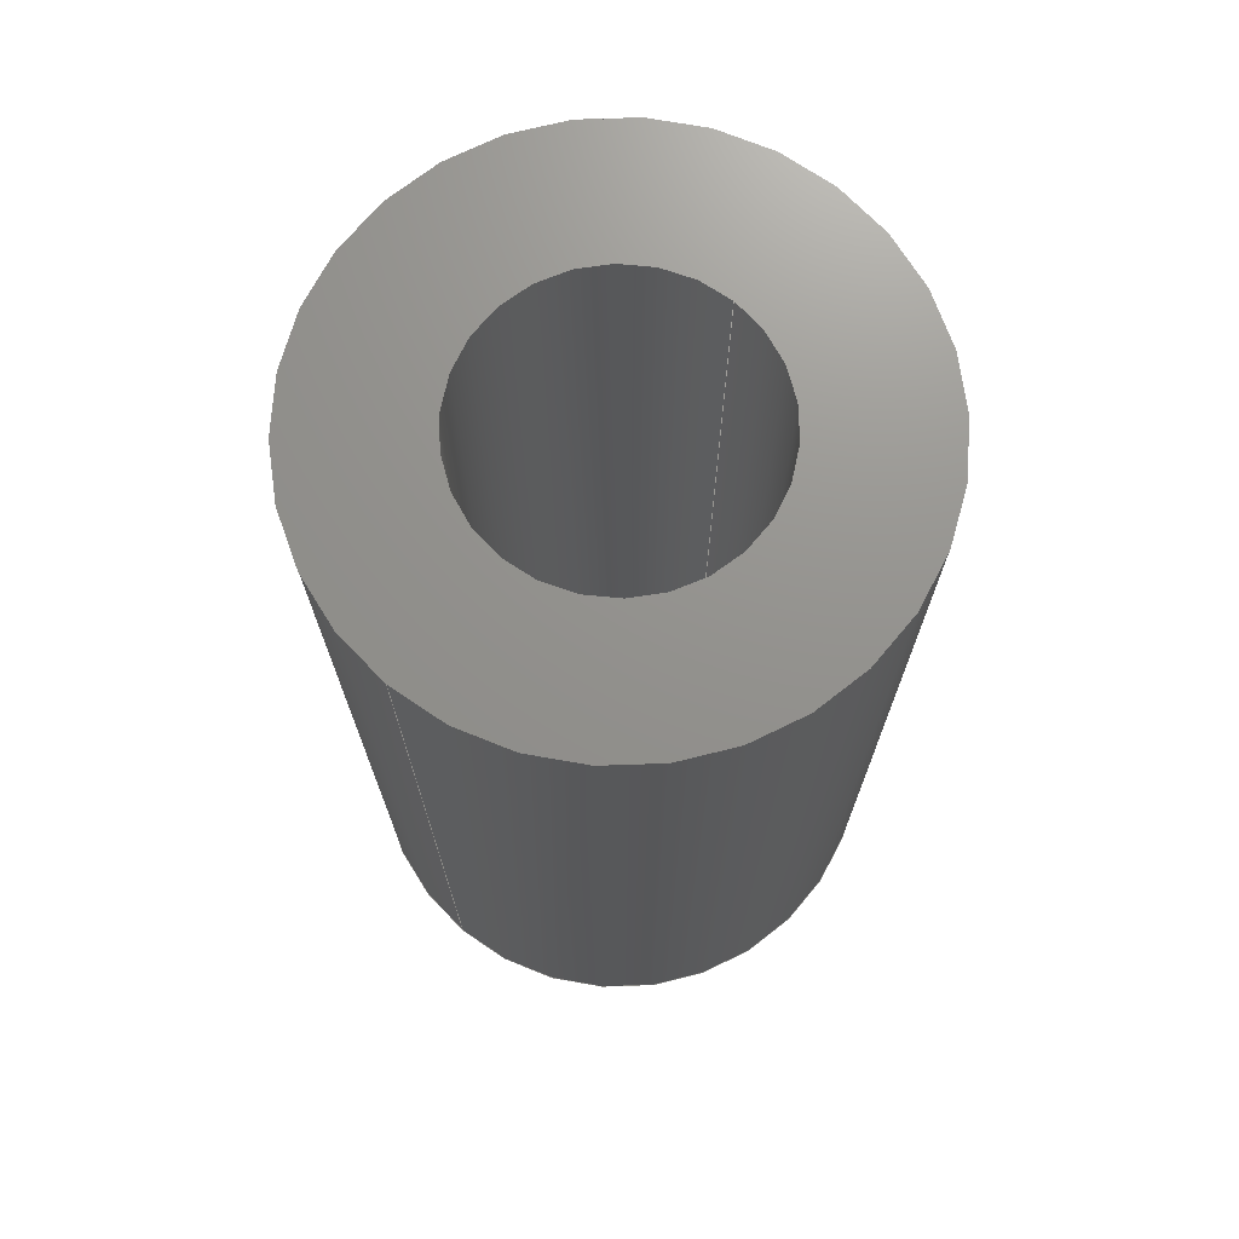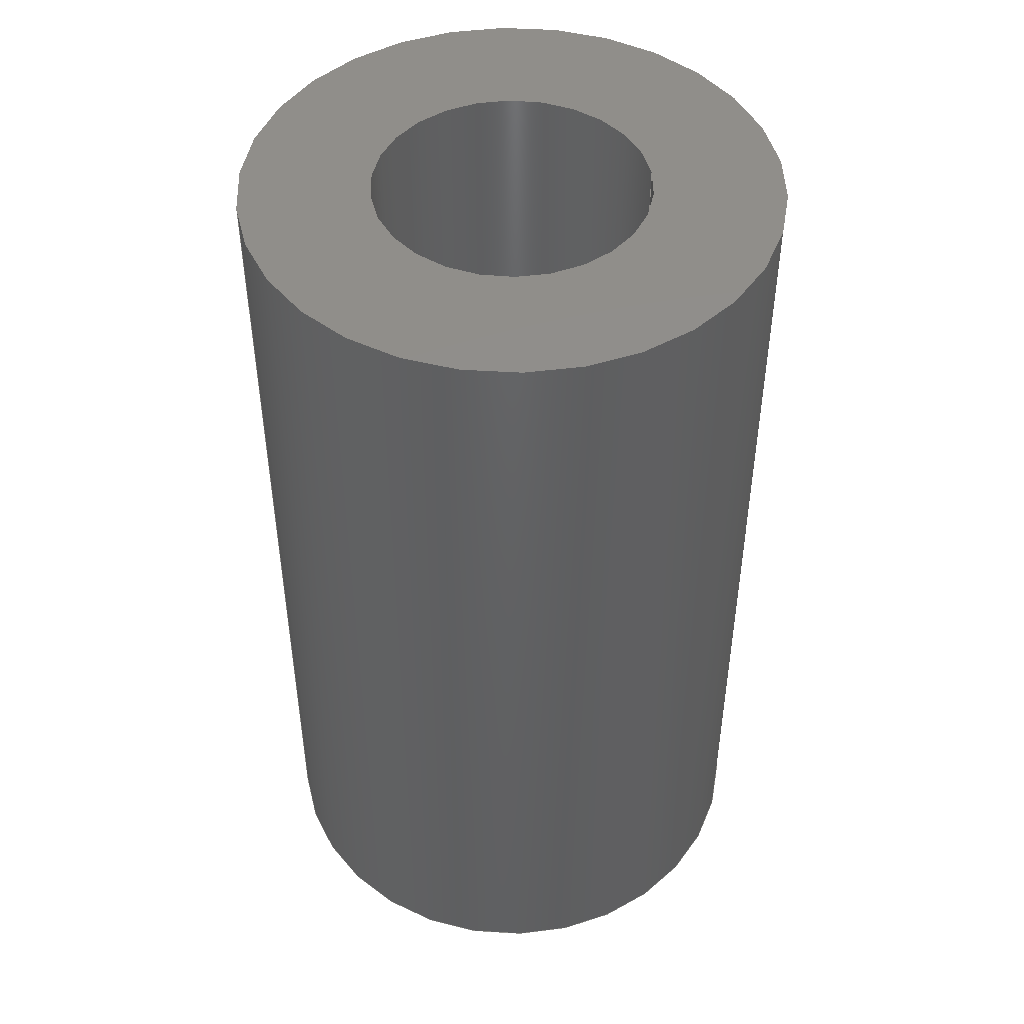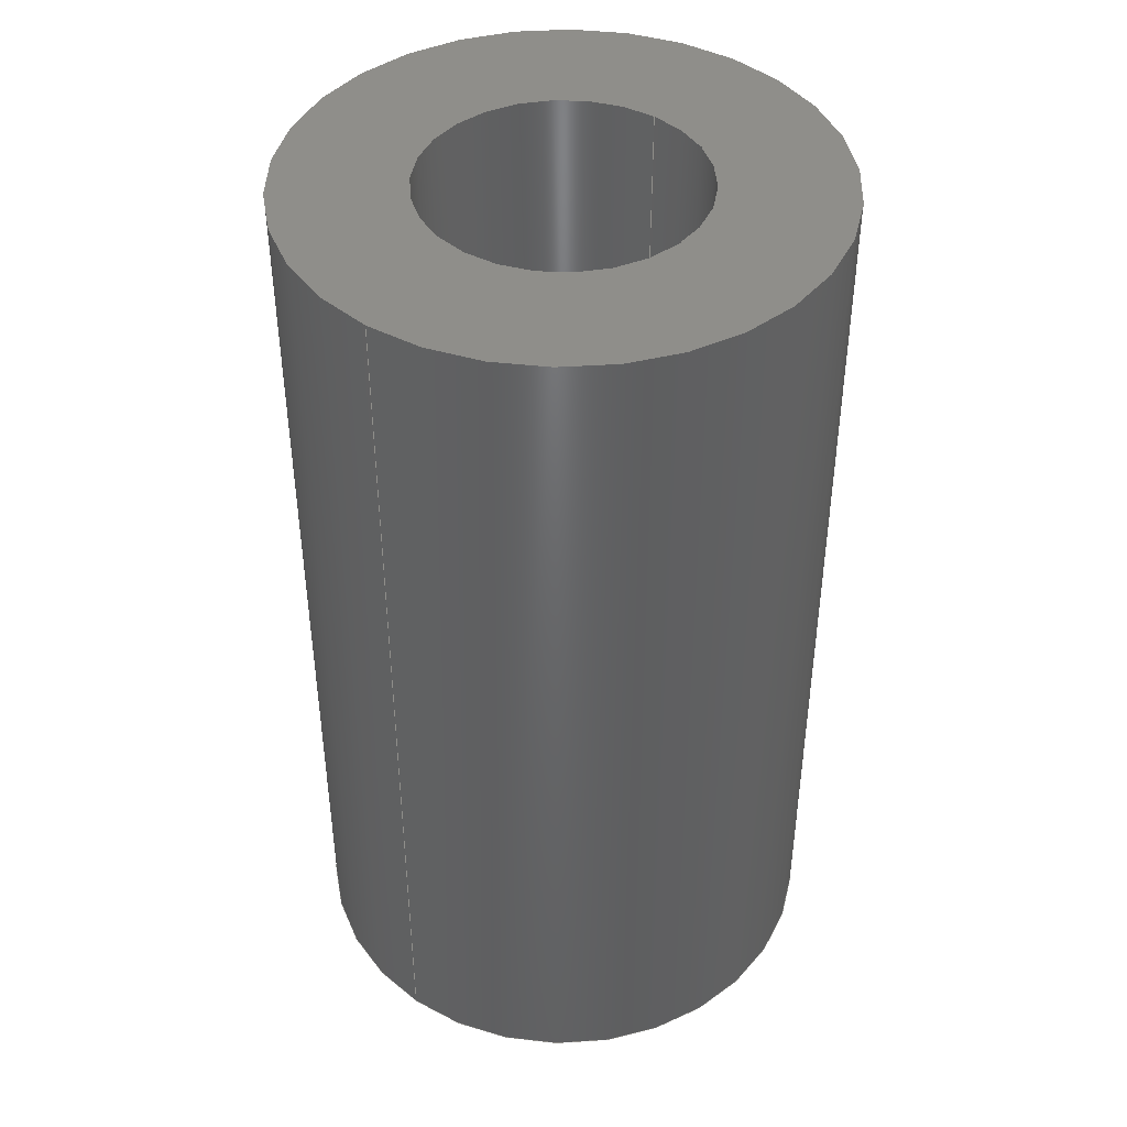
<metadata>
{"format":"step","ext":"step","renderer":"f3d","projection":"perspective","resolution":1024,"background":"white","views":[{"elev":71.7,"azim":-50.0,"up":"+Z"},{"elev":47.0,"azim":-8.0,"up":"+Z"},{"elev":43.1,"azim":-52.3,"up":"+Z"}]}
</metadata>
<code>
ISO-10303-21;
DATA;
#1 = CARTESIAN_POINT ( 'NONE',  ( -4.15, 0, 0 ) ) ;
#2 = CARTESIAN_POINT ( 'NONE',  ( -4.15, 0, 28 ) ) ;
#3 = ADVANCED_FACE ( 'NONE', ( #48, #14 ), #94, .F. ) ;
#4 = ADVANCED_FACE ( 'NONE', ( #49 ), #54, .T. ) ;
#5 = ADVANCED_FACE ( 'NONE', ( #52 ), #56, .F. ) ;
#6 = ORIENTED_EDGE ( 'NONE', *, *, #194, .F. ) ;
#7 = ORIENTED_EDGE ( 'NONE', *, *, #189, .F. ) ;
#8 = ORIENTED_EDGE ( 'NONE', *, *, #199, .T. ) ;
#9 = EDGE_LOOP ( 'NONE', ( #22, #21 ) ) ;
#10 = ORIENTED_EDGE ( 'NONE', *, *, #196, .T. ) ;
#11 = ORIENTED_EDGE ( 'NONE', *, *, #189, .T. ) ;
#12 = ORIENTED_EDGE ( 'NONE', *, *, #194, .T. ) ;
#13 = ORIENTED_EDGE ( 'NONE', *, *, #191, .T. ) ;
#14 = FACE_BOUND ( 'NONE', #9, .T. ) ;
#15 = ORIENTED_EDGE ( 'NONE', *, *, #190, .F. ) ;
#16 = ORIENTED_EDGE ( 'NONE', *, *, #198, .T. ) ;
#17 = ORIENTED_EDGE ( 'NONE', *, *, #201, .F. ) ;
#18 = CLOSED_SHELL ( 'NONE', ( #247, #248, #249, #3, #4, #5 ) ) ;
#19 = ORIENTED_EDGE ( 'NONE', *, *, #197, .F. ) ;
#20 = ORIENTED_EDGE ( 'NONE', *, *, #192, .F. ) ;
#21 = ORIENTED_EDGE ( 'NONE', *, *, #201, .T. ) ;
#22 = ORIENTED_EDGE ( 'NONE', *, *, #190, .T. ) ;
#23 = ORIENTED_EDGE ( 'NONE', *, *, #195, .F. ) ;
#24 = ORIENTED_EDGE ( 'NONE', *, *, #199, .F. ) ;
#25 = ORIENTED_EDGE ( 'NONE', *, *, #198, .F. ) ;
#26 = ORIENTED_EDGE ( 'NONE', *, *, #191, .F. ) ;
#27 = ORIENTED_EDGE ( 'NONE', *, *, #193, .T. ) ;
#28 = ORIENTED_EDGE ( 'NONE', *, *, #197, .T. ) ;
#29 = ORIENTED_EDGE ( 'NONE', *, *, #196, .F. ) ;
#30 = ORIENTED_EDGE ( 'NONE', *, *, #195, .T. ) ;
#31 = ORIENTED_EDGE ( 'NONE', *, *, #192, .T. ) ;
#32 = ORIENTED_EDGE ( 'NONE', *, *, #193, .F. ) ;
#33 = EDGE_LOOP ( 'NONE', ( #32, #31, #30, #29 ) ) ;
#34 = EDGE_LOOP ( 'NONE', ( #24, #23 ) ) ;
#35 = EDGE_LOOP ( 'NONE', ( #26, #25 ) ) ;
#36 = EDGE_LOOP ( 'NONE', ( #13, #12, #15, #7 ) ) ;
#37 = EDGE_LOOP ( 'NONE', ( #6, #16, #11, #17 ) ) ;
#38 = EDGE_LOOP ( 'NONE', ( #20, #19, #10, #8 ) ) ;
#39 = EDGE_LOOP ( 'NONE', ( #28, #27 ) ) ;
#40 = VERTEX_POINT ( 'NONE', #84 ) ;
#41 = VERTEX_POINT ( 'NONE', #91 ) ;
#42 = VERTEX_POINT ( 'NONE', #82 ) ;
#43 = VERTEX_POINT ( 'NONE', #93 ) ;
#44 = VERTEX_POINT ( 'NONE', #92 ) ;
#45 = VERTEX_POINT ( 'NONE', #79 ) ;
#46 = VERTEX_POINT ( 'NONE', #1 ) ;
#47 = VERTEX_POINT ( 'NONE', #95 ) ;
#48 = FACE_OUTER_BOUND ( 'NONE', #34, .T. ) ;
#49 = FACE_OUTER_BOUND ( 'NONE', #38, .T. ) ;
#50 = LINE ( 'NONE', #124, #51 ) ;
#51 = VECTOR ( 'NONE', #120, 1000 ) ;
#52 = FACE_OUTER_BOUND ( 'NONE', #37, .T. ) ;
#53 = CIRCLE ( 'NONE', #188, 4.15 ) ;
#54 = CYLINDRICAL_SURFACE ( 'NONE', #185, 8 ) ;
#55 = LINE ( 'NONE', #131, #63 ) ;
#56 = CYLINDRICAL_SURFACE ( 'NONE', #203, 4.15 ) ;
#57 = VECTOR ( 'NONE', #119, 1000 ) ;
#58 = CIRCLE ( 'NONE', #186, 4.15 ) ;
#59 = LINE ( 'NONE', #2, #57 ) ;
#60 = CIRCLE ( 'NONE', #202, 8 ) ;
#61 = CIRCLE ( 'NONE', #204, 8 ) ;
#62 = CIRCLE ( 'NONE', #200, 8 ) ;
#63 = VECTOR ( 'NONE', #128, 1000 ) ;
#64 = LINE ( 'NONE', #129, #66 ) ;
#65 = FACE_OUTER_BOUND ( 'NONE', #36, .T. ) ;
#66 = VECTOR ( 'NONE', #130, 1000 ) ;
#67 = CIRCLE ( 'NONE', #205, 4.15 ) ;
#68 = CIRCLE ( 'NONE', #210, 8 ) ;
#69 = CIRCLE ( 'NONE', #207, 4.15 ) ;
#70 = FACE_OUTER_BOUND ( 'NONE', #39, .T. ) ;
#71 = FACE_OUTER_BOUND ( 'NONE', #33, .T. ) ;
#72 = ORGANIZATION ( 'UNSPECIFIED', 'UNSPECIFIED', '' ) ;
#73 = CYLINDRICAL_SURFACE ( 'NONE', #209, 4.15 ) ;
#74 = CYLINDRICAL_SURFACE ( 'NONE', #208, 8 ) ;
#75 = FACE_BOUND ( 'NONE', #35, .T. ) ;
#76 = SHAPE_DEFINITION_REPRESENTATION ( #78, #96 ) ;
#77 = DESIGN_CONTEXT ( 'detailed design', #170, 'design' ) ;
#78 = PRODUCT_DEFINITION_SHAPE ( 'NONE', 'NONE',  #102 ) ;
#79 = CARTESIAN_POINT ( 'NONE',  ( -8, 0, 28 ) ) ;
#80 = CARTESIAN_POINT ( 'NONE',  ( 0, 0, 28 ) ) ;
#81 = DIRECTION ( 'NONE',  ( -0, -0, -1 ) ) ;
#82 = CARTESIAN_POINT ( 'NONE',  ( 8, 9.797e-16, 28 ) ) ;
#83 = CARTESIAN_POINT ( 'NONE',  ( 0, 0, 28 ) ) ;
#84 = CARTESIAN_POINT ( 'NONE',  ( -8, 0, 0 ) ) ;
#85 = DIRECTION ( 'NONE',  ( -1, 0, 0 ) ) ;
#86 = DIRECTION ( 'NONE',  ( 1, 0, -0 ) ) ;
#87 = DIRECTION ( 'NONE',  ( 0, 0, 1 ) ) ;
#88 = DIRECTION ( 'NONE',  ( -0, -0, -1 ) ) ;
#89 = DIRECTION ( 'NONE',  ( -1, 0, 0 ) ) ;
#90 = CARTESIAN_POINT ( 'NONE',  ( 0, 0, 0 ) ) ;
#91 = CARTESIAN_POINT ( 'NONE',  ( 4.15, 5.082e-16, 0 ) ) ;
#92 = CARTESIAN_POINT ( 'NONE',  ( -4.15, 0, 28 ) ) ;
#93 = CARTESIAN_POINT ( 'NONE',  ( 8, 9.797e-16, 0 ) ) ;
#94 = PLANE ( 'NONE',  #187 ) ;
#95 = CARTESIAN_POINT ( 'NONE',  ( 4.15, 5.082e-16, 28 ) ) ;
#96 = ADVANCED_BREP_SHAPE_REPRESENTATION ( 'spacerx2', ( #98, #101 ), #206 ) ;
#97 = UNCERTAINTY_MEASURE_WITH_UNIT (LENGTH_MEASURE( 1e-05 ), #160, 'distance_accuracy_value', 'NONE');
#98 = MANIFOLD_SOLID_BREP ( 'Boss-Extrude1', #18 ) ;
#99 = AXIS2_PLACEMENT_3D ( 'NONE', #155, #158, #159 ) ;
#100 = CC_DESIGN_PERSON_AND_ORGANIZATION_ASSIGNMENT ( #217, #169, ( #245 ) ) ;
#101 = AXIS2_PLACEMENT_3D ( 'NONE', #165, #166, #167 ) ;
#102 = PRODUCT_DEFINITION ( 'UNKNOWN', '', #107, #77 ) ;
#103 = APPROVAL ( #172, 'UNSPECIFIED' ) ;
#104 = CC_DESIGN_APPROVAL ( #103, ( #102 ) ) ;
#105 = CC_DESIGN_PERSON_AND_ORGANIZATION_ASSIGNMENT ( #234, #174, ( #102 ) ) ;
#106 = CC_DESIGN_DATE_AND_TIME_ASSIGNMENT ( #228, #175, ( #102 ) ) ;
#107 = PRODUCT_DEFINITION_FORMATION_WITH_SPECIFIED_SOURCE ( 'ANY', '', #245, .NOT_KNOWN. ) ;
#108 = APPROVAL ( #176, 'UNSPECIFIED' ) ;
#109 = CC_DESIGN_APPROVAL ( #108, ( #107 ) ) ;
#110 = CC_DESIGN_PERSON_AND_ORGANIZATION_ASSIGNMENT ( #218, #178, ( #107 ) ) ;
#111 = CC_DESIGN_PERSON_AND_ORGANIZATION_ASSIGNMENT ( #213, #179, ( #107 ) ) ;
#112 = SECURITY_CLASSIFICATION ( '', '', #180 ) ;
#113 = CC_DESIGN_PERSON_AND_ORGANIZATION_ASSIGNMENT ( #214, #181, ( #112 ) ) ;
#114 = CC_DESIGN_DATE_AND_TIME_ASSIGNMENT ( #240, #182, ( #112 ) ) ;
#115 = APPROVAL ( #183, 'UNSPECIFIED' ) ;
#116 = CC_DESIGN_APPROVAL ( #115, ( #112 ) ) ;
#117 = CC_DESIGN_SECURITY_CLASSIFICATION ( #112, ( #107 ) ) ;
#118 = PRODUCT_RELATED_PRODUCT_CATEGORY ( 'detail', '', ( #245 ) ) ;
#119 = DIRECTION ( 'NONE',  ( -0, -0, -1 ) ) ;
#120 = DIRECTION ( 'NONE',  ( -0, -0, -1 ) ) ;
#121 = CARTESIAN_POINT ( 'NONE',  ( 0, 0, 0 ) ) ;
#122 = DIRECTION ( 'NONE',  ( 0, 0, 1 ) ) ;
#123 = DIRECTION ( 'NONE',  ( 1, 0, 0 ) ) ;
#124 = CARTESIAN_POINT ( 'NONE',  ( 8, 9.797e-16, 28 ) ) ;
#125 = CARTESIAN_POINT ( 'NONE',  ( 0, 0, 28 ) ) ;
#126 = DIRECTION ( 'NONE',  ( 0, 0, 1 ) ) ;
#127 = DIRECTION ( 'NONE',  ( 1, 0, 0 ) ) ;
#128 = DIRECTION ( 'NONE',  ( -0, -0, -1 ) ) ;
#129 = CARTESIAN_POINT ( 'NONE',  ( -8, 0, 28 ) ) ;
#130 = DIRECTION ( 'NONE',  ( -0, -0, -1 ) ) ;
#131 = CARTESIAN_POINT ( 'NONE',  ( 4.15, 5.082e-16, 28 ) ) ;
#132 = CARTESIAN_POINT ( 'NONE',  ( 0, 0, 28 ) ) ;
#133 = DIRECTION ( 'NONE',  ( 0, 0, 1 ) ) ;
#134 = DIRECTION ( 'NONE',  ( 1, 0, 0 ) ) ;
#135 = CARTESIAN_POINT ( 'NONE',  ( 0, 0, 0 ) ) ;
#136 = DIRECTION ( 'NONE',  ( 0, 0, 1 ) ) ;
#137 = DIRECTION ( 'NONE',  ( 1, 0, 0 ) ) ;
#138 = CARTESIAN_POINT ( 'NONE',  ( 0, 0, 28 ) ) ;
#139 = DIRECTION ( 'NONE',  ( 0, 0, 1 ) ) ;
#140 = DIRECTION ( 'NONE',  ( 1, 0, 0 ) ) ;
#141 = DIRECTION ( 'NONE',  ( -1, 0, 0 ) ) ;
#142 = CARTESIAN_POINT ( 'NONE',  ( 0, 0, 28 ) ) ;
#143 = DIRECTION ( 'NONE',  ( 0, 0, 1 ) ) ;
#144 = DIRECTION ( 'NONE',  ( 1, 0, 0 ) ) ;
#145 = CARTESIAN_POINT ( 'NONE',  ( 0, 0, 28 ) ) ;
#146 = DIRECTION ( 'NONE',  ( -1, 0, 0 ) ) ;
#147 = CARTESIAN_POINT ( 'NONE',  ( 0, 0, 0 ) ) ;
#148 = DIRECTION ( 'NONE',  ( 0, 0, 1 ) ) ;
#149 = DIRECTION ( 'NONE',  ( 1, 0, 0 ) ) ;
#150 = DIRECTION ( 'NONE',  ( -0, -0, -1 ) ) ;
#151 = CARTESIAN_POINT ( 'NONE',  ( 0, 0, 0 ) ) ;
#152 = DIRECTION ( 'NONE',  ( 0, 0, 1 ) ) ;
#153 = DIRECTION ( 'NONE',  ( 1, 0, 0 ) ) ;
#154 = DIRECTION ( 'NONE',  ( -0, -0, -1 ) ) ;
#155 = CARTESIAN_POINT ( 'NONE',  ( 0, 0, 28 ) ) ;
#156 = CARTESIAN_POINT ( 'NONE',  ( 0, 0, 28 ) ) ;
#157 = PLANE ( 'NONE',  #99 ) ;
#158 = DIRECTION ( 'NONE',  ( 0, 0, 1 ) ) ;
#159 = DIRECTION ( 'NONE',  ( 1, 0, -0 ) ) ;
#160 =( LENGTH_UNIT ( ) NAMED_UNIT ( * ) SI_UNIT ( .MILLI., .METRE. ) );
#161 =( NAMED_UNIT ( * ) PLANE_ANGLE_UNIT ( ) SI_UNIT ( $, .RADIAN. ) );
#162 =( NAMED_UNIT ( * ) SI_UNIT ( $, .STERADIAN. ) SOLID_ANGLE_UNIT ( ) );
#163 = APPLICATION_PROTOCOL_DEFINITION ( 'international standard', 'config_control_design', 1994, #164 ) ;
#164 = APPLICATION_CONTEXT ( 'configuration controlled 3d designs of mechanical parts and assemblies' ) ;
#165 = CARTESIAN_POINT ( 'NONE',  ( 0, 0, 0 ) ) ;
#166 = DIRECTION ( 'NONE',  ( 0, 0, 1 ) ) ;
#167 = DIRECTION ( 'NONE',  ( 1, 0, 0 ) ) ;
#168 = MECHANICAL_CONTEXT ( 'NONE', #164, 'mechanical' ) ;
#169 = PERSON_AND_ORGANIZATION_ROLE ( 'design_owner' ) ;
#170 = APPLICATION_CONTEXT ( 'configuration controlled 3d designs of mechanical parts and assemblies' ) ;
#171 = APPLICATION_PROTOCOL_DEFINITION ( 'international standard', 'config_control_design', 1994, #170 ) ;
#172 = APPROVAL_STATUS ( 'not_yet_approved' ) ;
#173 = APPROVAL_ROLE ( '' ) ;
#174 = PERSON_AND_ORGANIZATION_ROLE ( 'creator' ) ;
#175 = DATE_TIME_ROLE ( 'creation_date' ) ;
#176 = APPROVAL_STATUS ( 'not_yet_approved' ) ;
#177 = APPROVAL_ROLE ( '' ) ;
#178 = PERSON_AND_ORGANIZATION_ROLE ( 'creator' ) ;
#179 = PERSON_AND_ORGANIZATION_ROLE ( 'design_supplier' ) ;
#180 = SECURITY_CLASSIFICATION_LEVEL ( 'unclassified' ) ;
#181 = PERSON_AND_ORGANIZATION_ROLE ( 'classification_officer' ) ;
#182 = DATE_TIME_ROLE ( 'classification_date' ) ;
#183 = APPROVAL_STATUS ( 'not_yet_approved' ) ;
#184 = APPROVAL_ROLE ( '' ) ;
#185 = AXIS2_PLACEMENT_3D ( 'NONE', #80, #88, #85 ) ;
#186 = AXIS2_PLACEMENT_3D ( 'NONE', #125, #126, #127 ) ;
#187 = AXIS2_PLACEMENT_3D ( 'NONE', #90, #87, #86 ) ;
#188 = AXIS2_PLACEMENT_3D ( 'NONE', #121, #122, #123 ) ;
#189 = EDGE_CURVE ( 'NONE', #44, #46, #59, .T. ) ;
#190 = EDGE_CURVE ( 'NONE', #46, #41, #53, .T. ) ;
#191 = EDGE_CURVE ( 'NONE', #44, #47, #58, .T. ) ;
#192 = EDGE_CURVE ( 'NONE', #42, #43, #50, .T. ) ;
#193 = EDGE_CURVE ( 'NONE', #42, #45, #60, .T. ) ;
#194 = EDGE_CURVE ( 'NONE', #47, #41, #55, .T. ) ;
#195 = EDGE_CURVE ( 'NONE', #43, #40, #62, .T. ) ;
#196 = EDGE_CURVE ( 'NONE', #45, #40, #64, .T. ) ;
#197 = EDGE_CURVE ( 'NONE', #45, #42, #61, .T. ) ;
#198 = EDGE_CURVE ( 'NONE', #47, #44, #67, .T. ) ;
#199 = EDGE_CURVE ( 'NONE', #40, #43, #68, .T. ) ;
#200 = AXIS2_PLACEMENT_3D ( 'NONE', #135, #136, #137 ) ;
#201 = EDGE_CURVE ( 'NONE', #41, #46, #69, .T. ) ;
#202 = AXIS2_PLACEMENT_3D ( 'NONE', #132, #133, #134 ) ;
#203 = AXIS2_PLACEMENT_3D ( 'NONE', #83, #81, #89 ) ;
#204 = AXIS2_PLACEMENT_3D ( 'NONE', #138, #139, #140 ) ;
#205 = AXIS2_PLACEMENT_3D ( 'NONE', #142, #143, #144 ) ;
#206 =( GEOMETRIC_REPRESENTATION_CONTEXT ( 3 ) GLOBAL_UNCERTAINTY_ASSIGNED_CONTEXT ( ( #97 ) ) GLOBAL_UNIT_ASSIGNED_CONTEXT ( ( #160, #161, #162 ) ) REPRESENTATION_CONTEXT ( 'NONE', 'WORKASPACE' ) );
#207 = AXIS2_PLACEMENT_3D ( 'NONE', #151, #152, #153 ) ;
#208 = AXIS2_PLACEMENT_3D ( 'NONE', #156, #154, #141 ) ;
#209 = AXIS2_PLACEMENT_3D ( 'NONE', #145, #150, #146 ) ;
#210 = AXIS2_PLACEMENT_3D ( 'NONE', #147, #148, #149 ) ;
#211 = DATE_AND_TIME ( #244, #242 ) ;
#212 = APPROVAL_DATE_TIME ( #211, #115 ) ;
#213 = PERSON_AND_ORGANIZATION ( #246, #72 ) ;
#214 = PERSON_AND_ORGANIZATION ( #246, #72 ) ;
#215 = COORDINATED_UNIVERSAL_TIME_OFFSET ( 5, 0, .BEHIND. ) ;
#216 = LOCAL_TIME ( 17, 6, 56, #215 ) ;
#217 = PERSON_AND_ORGANIZATION ( #246, #72 ) ;
#218 = PERSON_AND_ORGANIZATION ( #246, #72 ) ;
#219 = APPROVAL_DATE_TIME ( #220, #108 ) ;
#220 = DATE_AND_TIME ( #221, #223 ) ;
#221 = CALENDAR_DATE ( 2012, 31, 7 ) ;
#222 = APPROVAL_PERSON_ORGANIZATION ( #235, #103, #173 ) ;
#223 = LOCAL_TIME ( 17, 6, 56, #224 ) ;
#224 = COORDINATED_UNIVERSAL_TIME_OFFSET ( 5, 0, .BEHIND. ) ;
#225 = APPROVAL_PERSON_ORGANIZATION ( #226, #108, #177 ) ;
#226 = PERSON_AND_ORGANIZATION ( #246, #72 ) ;
#227 = LOCAL_TIME ( 17, 6, 56, #229 ) ;
#228 = DATE_AND_TIME ( #230, #231 ) ;
#229 = COORDINATED_UNIVERSAL_TIME_OFFSET ( 5, 0, .BEHIND. ) ;
#230 = CALENDAR_DATE ( 2012, 31, 7 ) ;
#231 = LOCAL_TIME ( 17, 6, 56, #232 ) ;
#232 = COORDINATED_UNIVERSAL_TIME_OFFSET ( 5, 0, .BEHIND. ) ;
#233 = APPROVAL_DATE_TIME ( #236, #103 ) ;
#234 = PERSON_AND_ORGANIZATION ( #246, #72 ) ;
#235 = PERSON_AND_ORGANIZATION ( #246, #72 ) ;
#236 = DATE_AND_TIME ( #237, #227 ) ;
#237 = CALENDAR_DATE ( 2012, 31, 7 ) ;
#238 = CALENDAR_DATE ( 2012, 31, 7 ) ;
#239 = PERSON_AND_ORGANIZATION ( #246, #72 ) ;
#240 = DATE_AND_TIME ( #238, #216 ) ;
#241 = APPROVAL_PERSON_ORGANIZATION ( #239, #115, #184 ) ;
#242 = LOCAL_TIME ( 17, 6, 56, #243 ) ;
#243 = COORDINATED_UNIVERSAL_TIME_OFFSET ( 5, 0, .BEHIND. ) ;
#244 = CALENDAR_DATE ( 2012, 31, 7 ) ;
#245 = PRODUCT ( 'spacerx2', 'spacerx2', '', ( #168 ) ) ;
#246 = PERSON ( 'UNSPECIFIED', 'UNSPECIFIED', 'UNSPECIFIED', ('UNSPECIFIED'), ('UNSPECIFIED'), ('UNSPECIFIED') ) ;
#247 = ADVANCED_FACE ( 'NONE', ( #65 ), #73, .F. ) ;
#248 = ADVANCED_FACE ( 'NONE', ( #71 ), #74, .T. ) ;
#249 = ADVANCED_FACE ( 'NONE', ( #70, #75 ), #157, .T. ) ;
ENDSEC;
END-ISO-10303-21;

</code>
